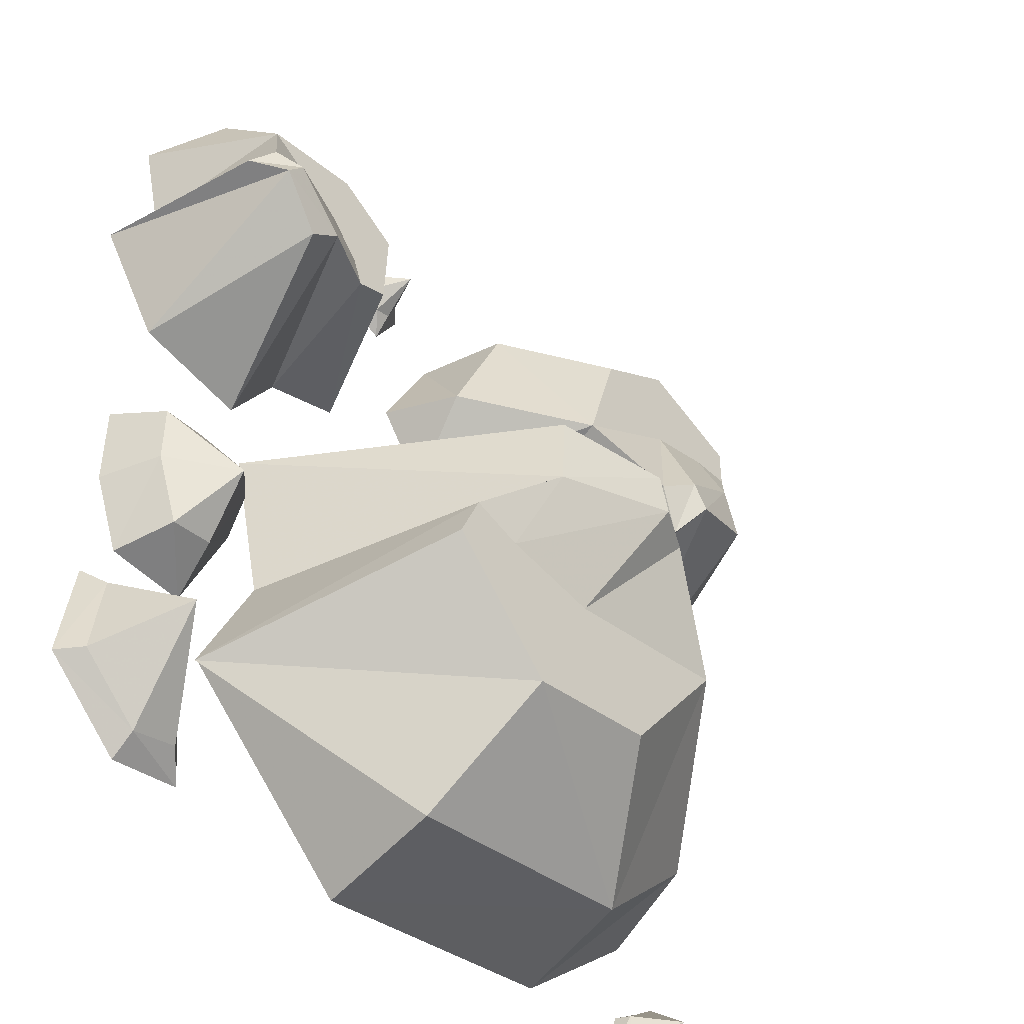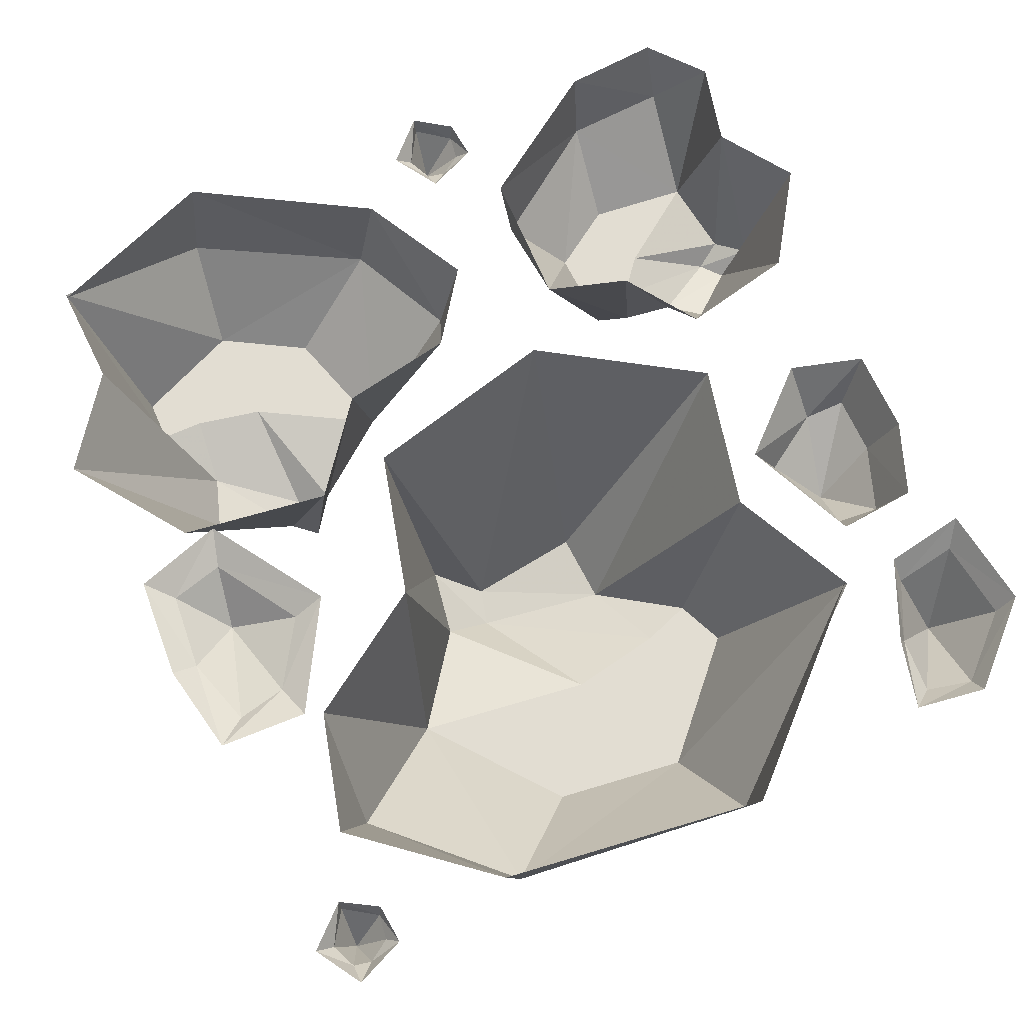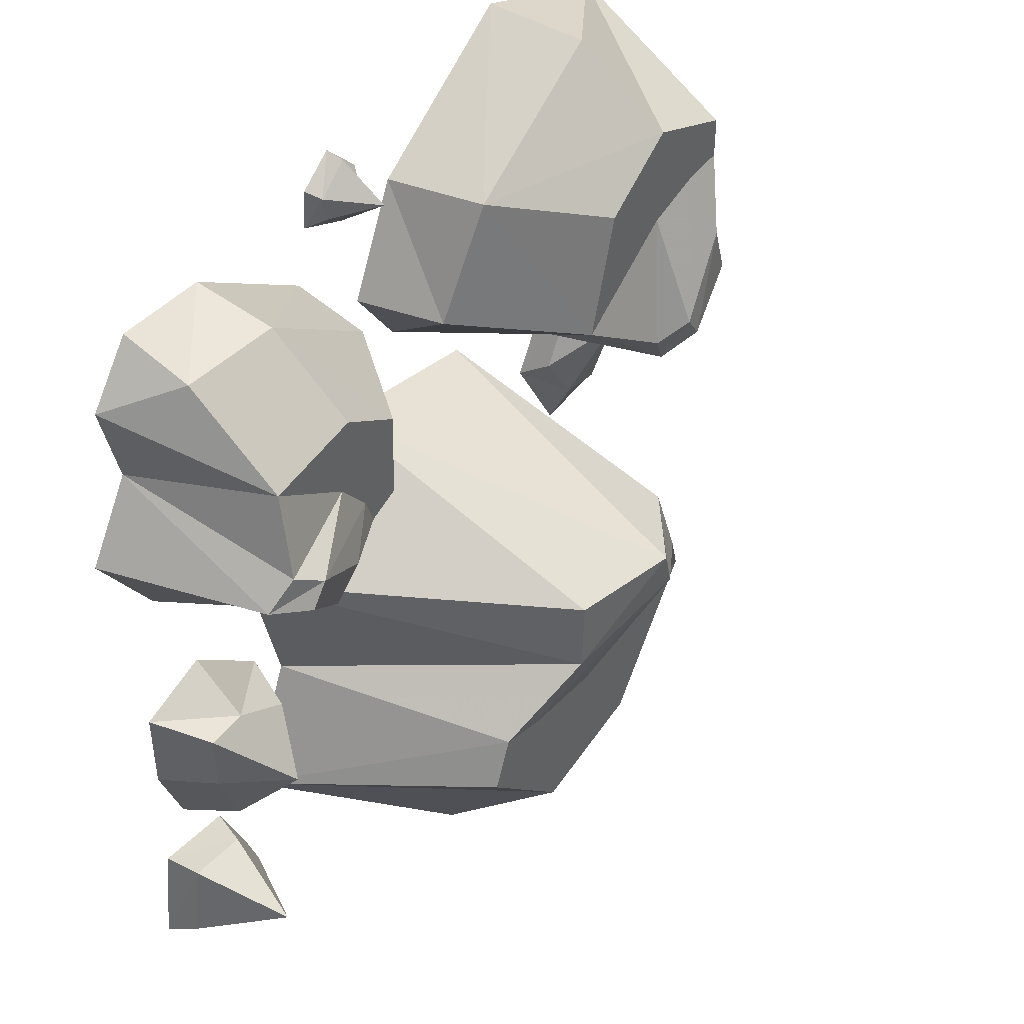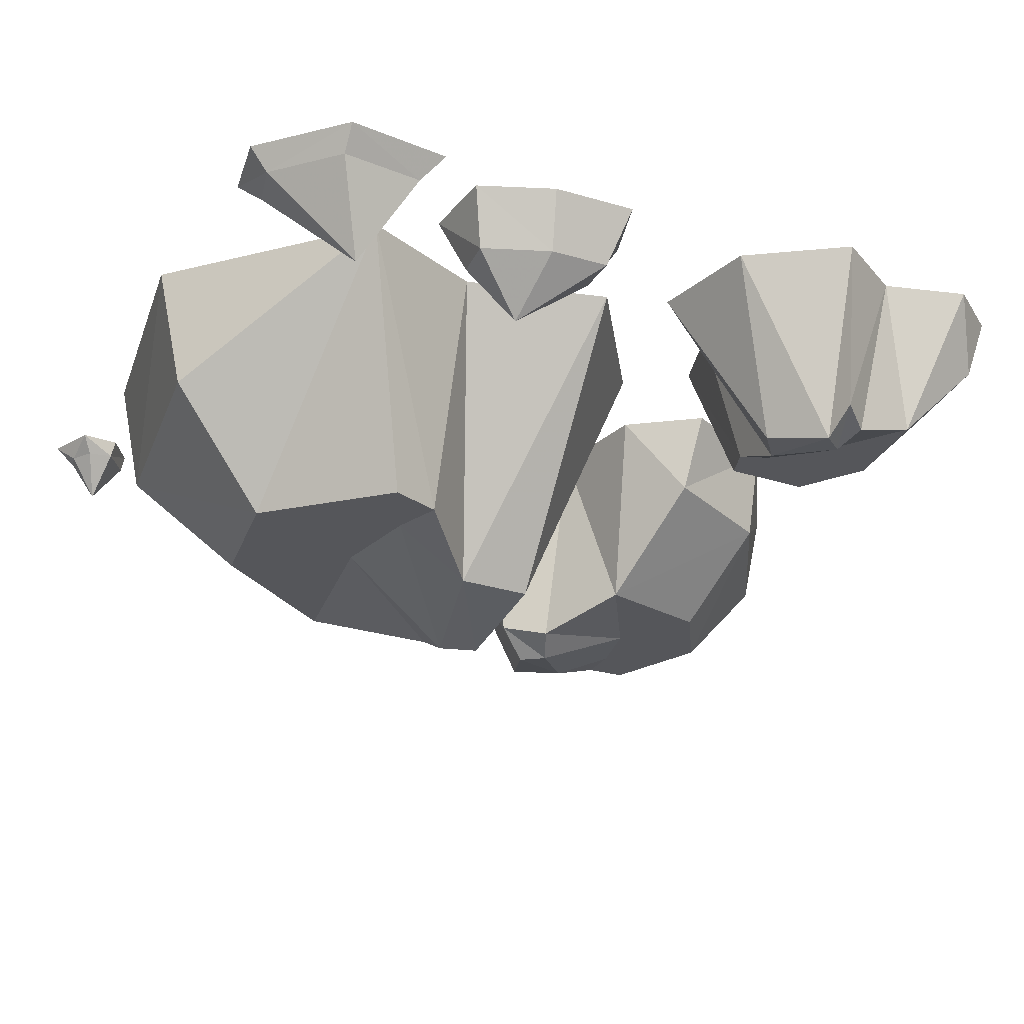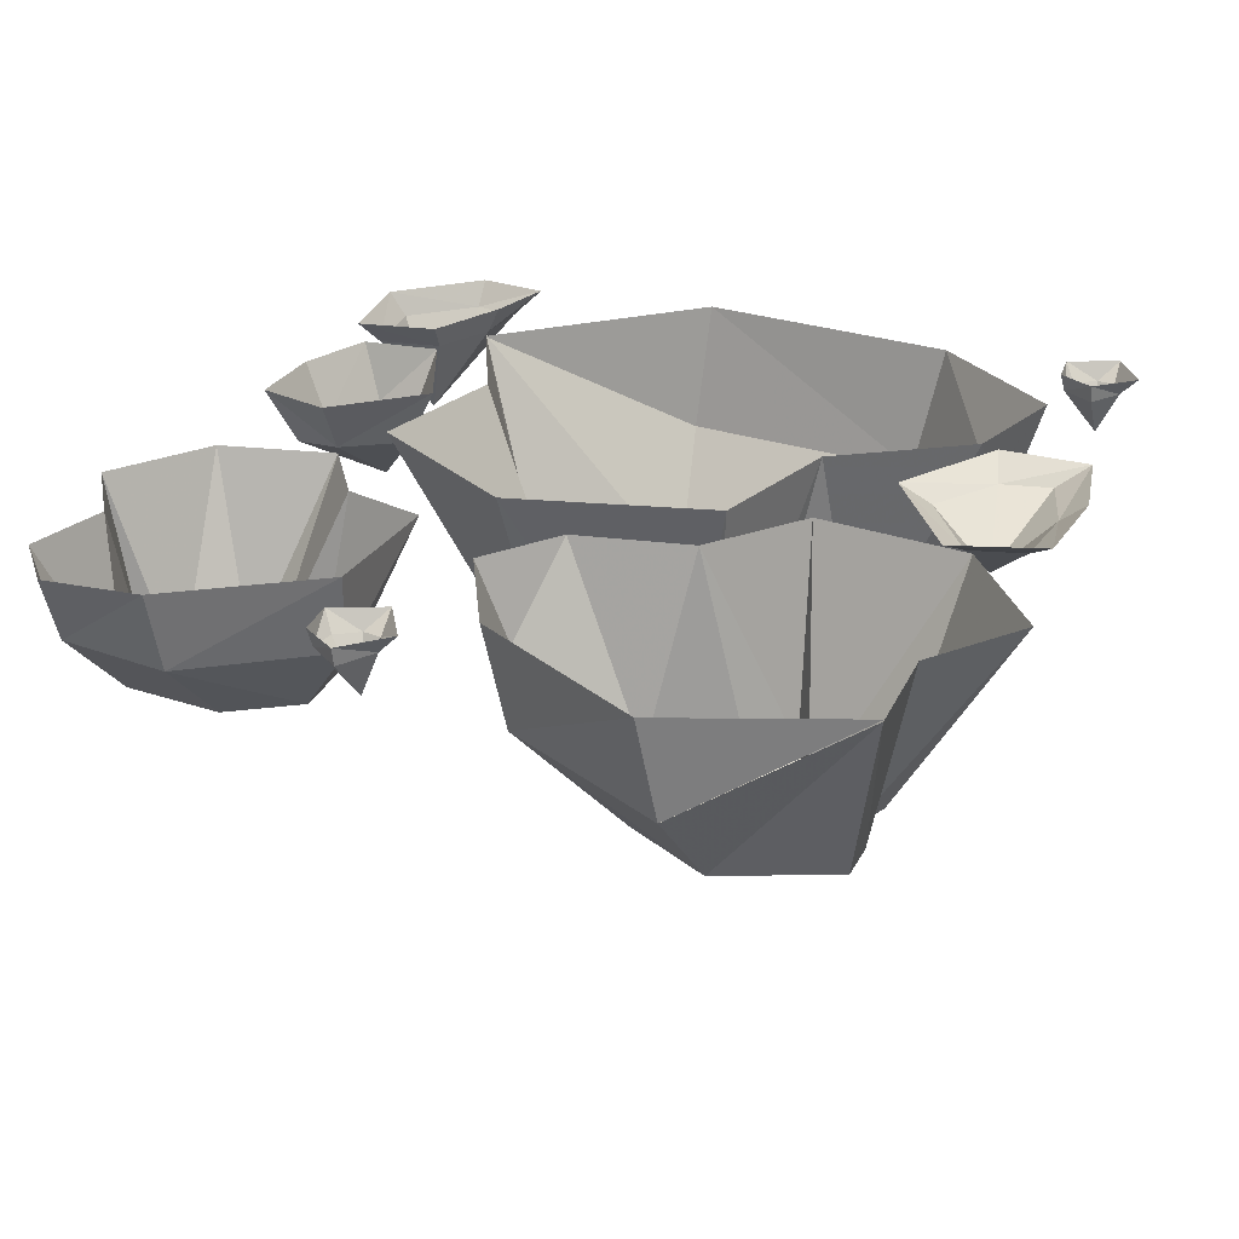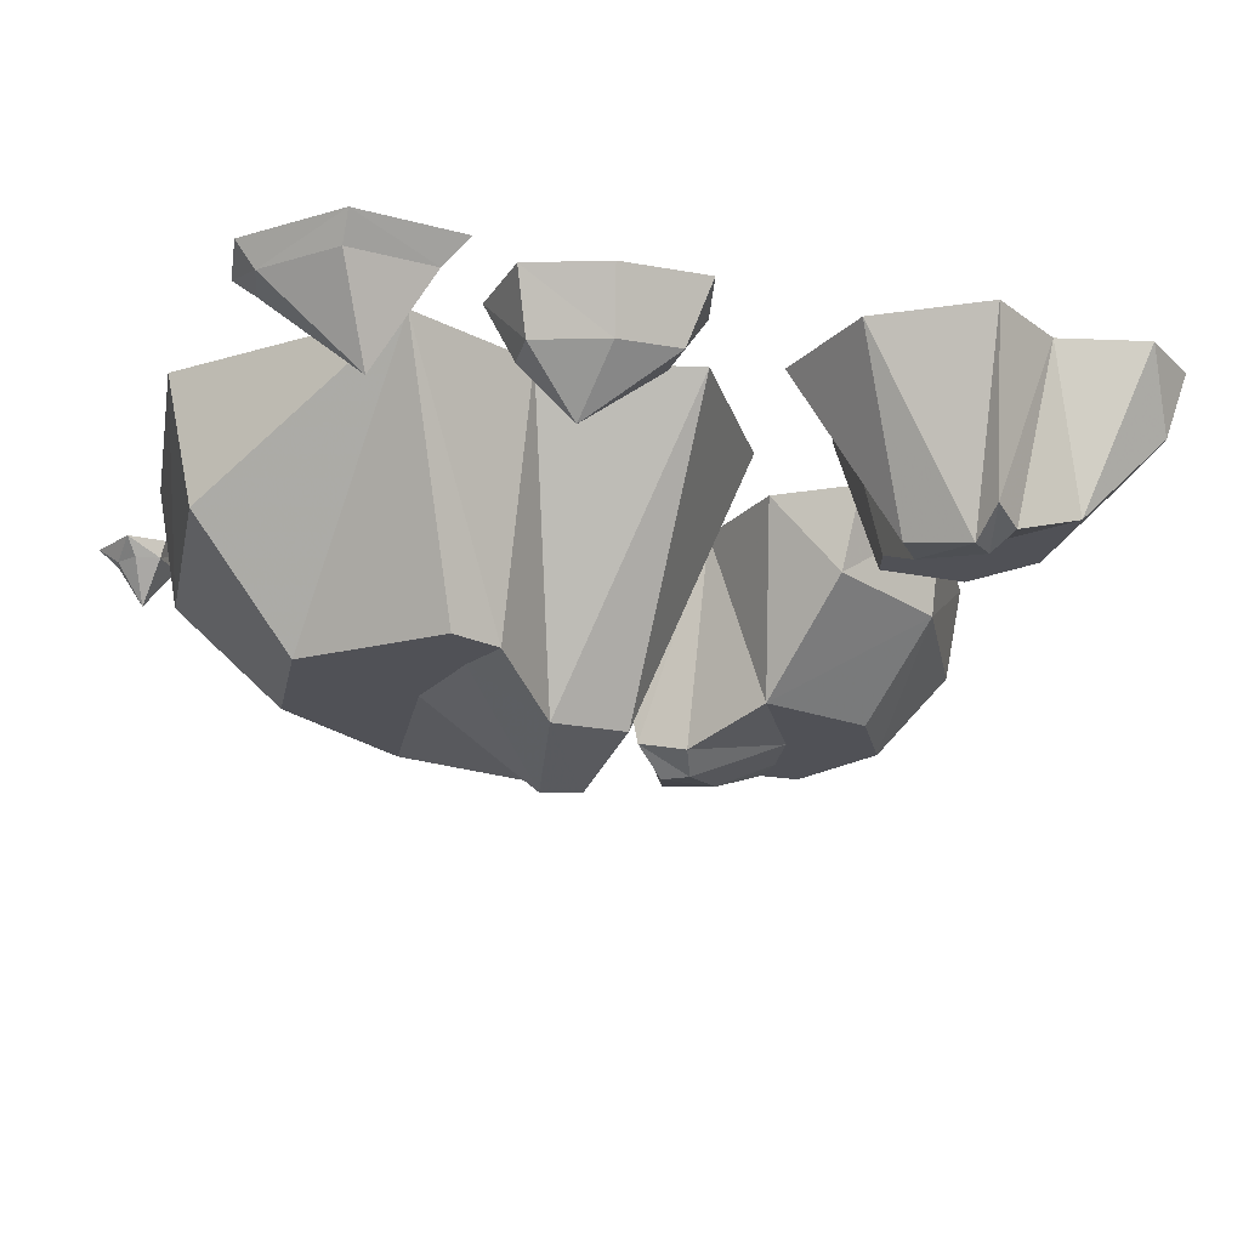
<metadata>
{"format":"obj","ext":"obj","renderer":"f3d","projection":"perspective","resolution":1024,"background":"white","views":[{"elev":-44.7,"azim":-46.9,"up":"+Z"},{"elev":68.2,"azim":155.6,"up":"+Y"},{"elev":43.6,"azim":-56.0,"up":"+Z"},{"elev":-26.0,"azim":-115.0,"up":"+Y"},{"elev":26.0,"azim":22.1,"up":"+Y"},{"elev":-20.5,"azim":-108.3,"up":"+Y"}]}
</metadata>
<code>
v 0.3906 -0.2812 -0.8438
v -0.1562 -0.2812 -0.9062
v -0.1406 0 -0.9609
v 0.4453 0 -0.8828
v 0.6641 -0.2422 -0.5859
v 0.4219 -0.5469 -0.3516
v 0.1875 -0.5469 -0.6484
v -0.1094 -0.5469 -0.6875
v -0.5469 0 -0.5859
v -0.3438 -0.5469 -0.4375
v -0.2969 -0.5469 -0.3281
v -0.4141 0 -0.3047
v -0.125 -0.625 -0.1797
v -0.4922 0 0.02344
v -0.1172 -0.625 -0.01562
v -0.1406 0 0.25
v 0.1328 -0.6797 -0.03125
v 0.2969 0 0.1406
v 0.2344 -0.5938 0.03125
v 0.3828 0 -0.1875
v 0.2578 -0.625 -0.1172
v 0.6641 0 -0.375
v 0.7344 0 -0.6406
v -0.5469 0 -0.5781
v 0.02344 -0.5469 -0.4062
v 0.1562 -0.6797 -0.1172
v -0.1875 -0.5469 -0.3672
v 0.1094 -0.2109 0.7578
v 0.4766 -0.2109 0.9609
v 0.4453 0 0.9922
v 0.0625 0 0.7656
v 0 -0.1797 0.5
v 0.2344 -0.4062 0.4141
v 0.3125 -0.4062 0.6797
v 0.5 -0.4062 0.7891
v 0.8281 0 0.8516
v 0.7344 -0.4062 0.6875
v 0.7344 -0.4062 0.5938
v 0.8203 0 0.6172
v 0.6562 -0.4688 0.4531
v 0.9688 0 0.4141
v 0.6953 -0.4688 0.3359
v 0.7891 0 0.1562
v 0.5234 -0.5078 0.2734
v 0.4609 0 0.1094
v 0.4766 -0.4453 0.2031
v 0.3047 0 0.3125
v 0.4141 -0.4688 0.2969
v 0.05469 0 0.3594
v -0.0625 0 0.5234
v 0.8281 0 0.8438
v 0.4922 -0.4062 0.5625
v 0.4844 -0.5078 0.3281
v 0.6406 -0.4062 0.5938
v -0.5391 -0.1719 0.8516
v -0.2656 -0.1719 0.6562
v -0.25 0 0.6875
v -0.5469 0 0.8906
v -0.7578 -0.1484 0.8516
v -0.75 -0.3359 0.6641
v -0.5312 -0.3359 0.6875
v -0.3906 -0.3359 0.5938
v -0.2422 0 0.3828
v -0.8594 0 0.7812
v -0.8125 0 0.5938
v -0.7578 0 0.9062
v -0.7891 -0.3906 0.5078
v -0.5625 -0.3359 0.5312
v -0.4922 -0.3359 0.4453
v -0.3984 -0.3359 0.4062
v -0.4688 -0.3359 0.3828
v -0.4219 0 0.3281
v -0.5938 -0.3906 0.3906
v -0.5312 0 0.1641
v -0.6641 -0.3906 0.3359
v -0.7812 0 0.2188
v -0.7734 -0.4219 0.4297
v -0.9219 0 0.4297
v -0.8438 -0.3672 0.4453
v -0.7344 -0.4219 0.4766
v -0.5547 0 -0.9141
v -0.5938 0 -0.7578
v -0.6172 -0.05469 -0.75
v -0.6094 -0.05469 -0.875
v -0.7109 -0.05469 -0.8984
v -0.7109 0 -0.9375
v -0.8828 0 -0.7734
v -0.8438 -0.05469 -0.7734
v -0.8203 -0.05469 -0.5938
v -0.8516 0 -0.5469
v -0.6797 -0.05469 -0.6172
v -0.6719 0 -0.5781
v -0.7422 -0.2422 -0.7031
v -0.2188 0 0.8125
v -0.1641 0 0.7891
v -0.1484 -0.03906 0.8047
v -0.1953 -0.03906 0.8359
v -0.2031 -0.03906 0.8906
v -0.2109 0 0.8984
v -0.1328 0 0.9531
v -0.1328 -0.03906 0.9453
v -0.08594 -0.03906 0.8672
v -0.04688 0 0.8672
v -0.1094 -0.03906 0.8125
v -0.1094 0 0.7656
v -0.125 -0.1328 0.8672
v -0.8438 0 -0.09375
v -0.8438 0 -0.2812
v -0.7891 -0.125 -0.2656
v -0.7891 -0.125 -0.1328
v -0.6953 -0.125 -0.1328
v -0.6797 0 -0.04688
v -0.5 0 -0.2109
v -0.5625 -0.125 -0.2188
v -0.6406 -0.125 -0.4062
v -0.6094 0 -0.4609
v -0.7344 -0.125 -0.4141
v -0.7812 0 -0.4453
v -0.6641 -0.2422 -0.2969
v 0.8984 0 -0.3516
v 0.9375 0 -0.1484
v 0.8828 -0.03906 -0.1406
v 0.8359 -0.03906 -0.2969
v 0.7266 -0.03906 -0.2734
v 0.7031 0 -0.3594
v 0.5625 0 -0.1172
v 0.6328 -0.03906 -0.125
v 0.75 -0.03906 0.0625
v 0.7266 0 0.1406
v 0.8672 -0.03906 0.03125
v 0.9219 0 0.07812
v 0.7734 -0.1328 -0.05469
v 0.7109 0 -0.9141
v 0.7656 0 -0.9375
v 0.7812 -0.03906 -0.9219
v 0.7344 -0.03906 -0.8906
v 0.7266 -0.03906 -0.8359
v 0.7188 0 -0.8281
v 0.7969 0 -0.7812
v 0.7969 -0.03906 -0.7891
v 0.8438 -0.03906 -0.8594
v 0.8828 0 -0.8594
v 0.8203 -0.03906 -0.9141
v 0.8203 0 -0.9609
v 0.7969 -0.1328 -0.8594
f 1 2 3
f 1 3 4
f 1 4 5
f 1 5 6
f 1 6 7
f 1 7 8
f 1 8 2
f 2 8 9
f 9 8 10
f 9 10 11
f 9 11 12
f 12 11 13
f 12 13 14
f 14 13 15
f 14 15 16
f 16 15 17
f 16 17 18
f 18 17 19
f 18 19 20
f 20 19 21
f 20 21 6
f 20 6 22
f 22 6 5
f 22 5 23
f 23 5 4
f 24 3 2
f 25 6 21
f 25 21 26
f 25 26 27
f 25 27 8
f 25 8 7
f 25 7 6
f 27 26 13
f 27 13 11
f 27 11 10
f 27 10 8
f 13 26 17
f 13 17 15
f 26 21 19
f 26 19 17
f 28 29 30
f 28 30 31
f 28 31 32
f 28 32 33
f 28 33 34
f 28 34 35
f 28 35 29
f 29 35 36
f 36 35 37
f 36 37 38
f 36 38 39
f 39 38 40
f 39 40 41
f 41 40 42
f 41 42 43
f 43 42 44
f 43 44 45
f 45 44 46
f 45 46 47
f 47 46 48
f 47 48 33
f 47 33 49
f 49 33 32
f 49 32 50
f 50 32 31
f 51 30 29
f 52 33 48
f 52 48 53
f 52 53 54
f 52 54 35
f 52 35 34
f 52 34 33
f 54 53 40
f 54 40 38
f 54 38 37
f 54 37 35
f 40 53 44
f 40 44 42
f 53 48 46
f 53 46 44
f 55 56 57
f 55 57 58
f 55 58 59
f 55 59 60
f 55 60 61
f 55 61 62
f 55 62 56
f 56 62 63
f 56 63 57
f 64 65 60
f 64 60 59
f 64 59 66
f 66 59 58
f 65 67 60
f 60 67 68
f 60 68 61
f 61 68 62
f 62 68 69
f 62 69 70
f 62 70 63
f 63 70 71
f 63 71 72
f 72 71 73
f 72 73 74
f 74 73 75
f 74 75 76
f 76 75 77
f 76 77 78
f 78 77 79
f 78 79 65
f 65 79 67
f 67 79 80
f 67 80 68
f 68 80 69
f 69 80 73
f 69 73 71
f 69 71 70
f 73 80 77
f 73 77 75
f 80 79 77
f 81 82 83
f 81 83 84
f 81 84 85
f 81 85 86
f 86 85 87
f 87 85 88
f 87 88 89
f 87 89 90
f 90 89 91
f 90 91 92
f 92 91 83
f 92 83 82
f 93 85 84
f 93 84 83
f 93 83 91
f 93 91 89
f 93 89 88
f 93 88 85
f 94 95 96
f 94 96 97
f 94 97 98
f 94 98 99
f 99 98 100
f 100 98 101
f 100 101 102
f 100 102 103
f 103 102 104
f 103 104 105
f 105 104 96
f 105 96 95
f 106 98 97
f 106 97 96
f 106 96 104
f 106 104 102
f 106 102 101
f 106 101 98
f 107 108 109
f 107 109 110
f 107 110 111
f 107 111 112
f 112 111 113
f 113 111 114
f 113 114 115
f 113 115 116
f 116 115 117
f 116 117 118
f 118 117 109
f 118 109 108
f 119 111 110
f 119 110 109
f 119 109 117
f 119 117 115
f 119 115 114
f 119 114 111
f 120 121 122
f 120 122 123
f 120 123 124
f 120 124 125
f 125 124 126
f 126 124 127
f 126 127 128
f 126 128 129
f 129 128 130
f 129 130 131
f 131 130 122
f 131 122 121
f 132 124 123
f 132 123 122
f 132 122 130
f 132 130 128
f 132 128 127
f 132 127 124
f 133 134 135
f 133 135 136
f 133 136 137
f 133 137 138
f 138 137 139
f 139 137 140
f 139 140 141
f 139 141 142
f 142 141 143
f 142 143 144
f 144 143 135
f 144 135 134
f 145 137 136
f 145 136 135
f 145 135 143
f 145 143 141
f 145 141 140
f 145 140 137

</code>
